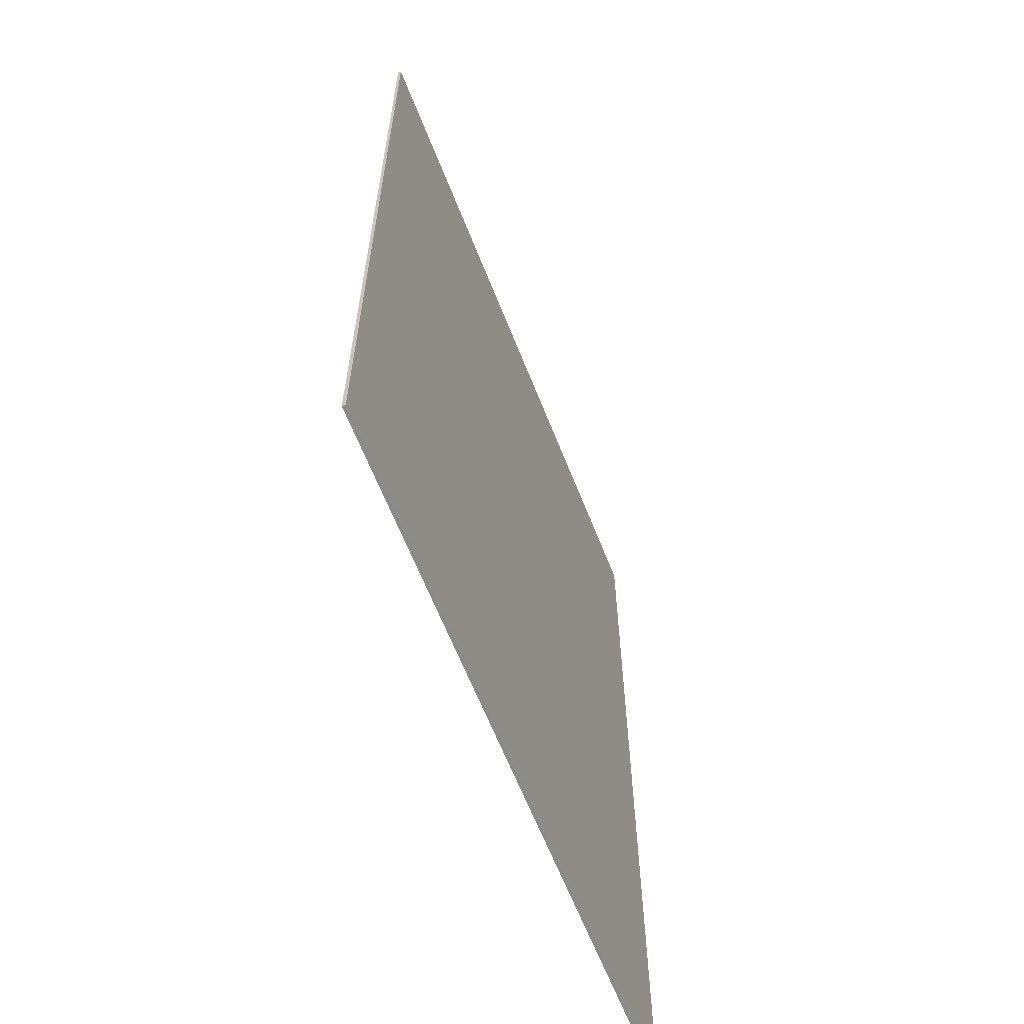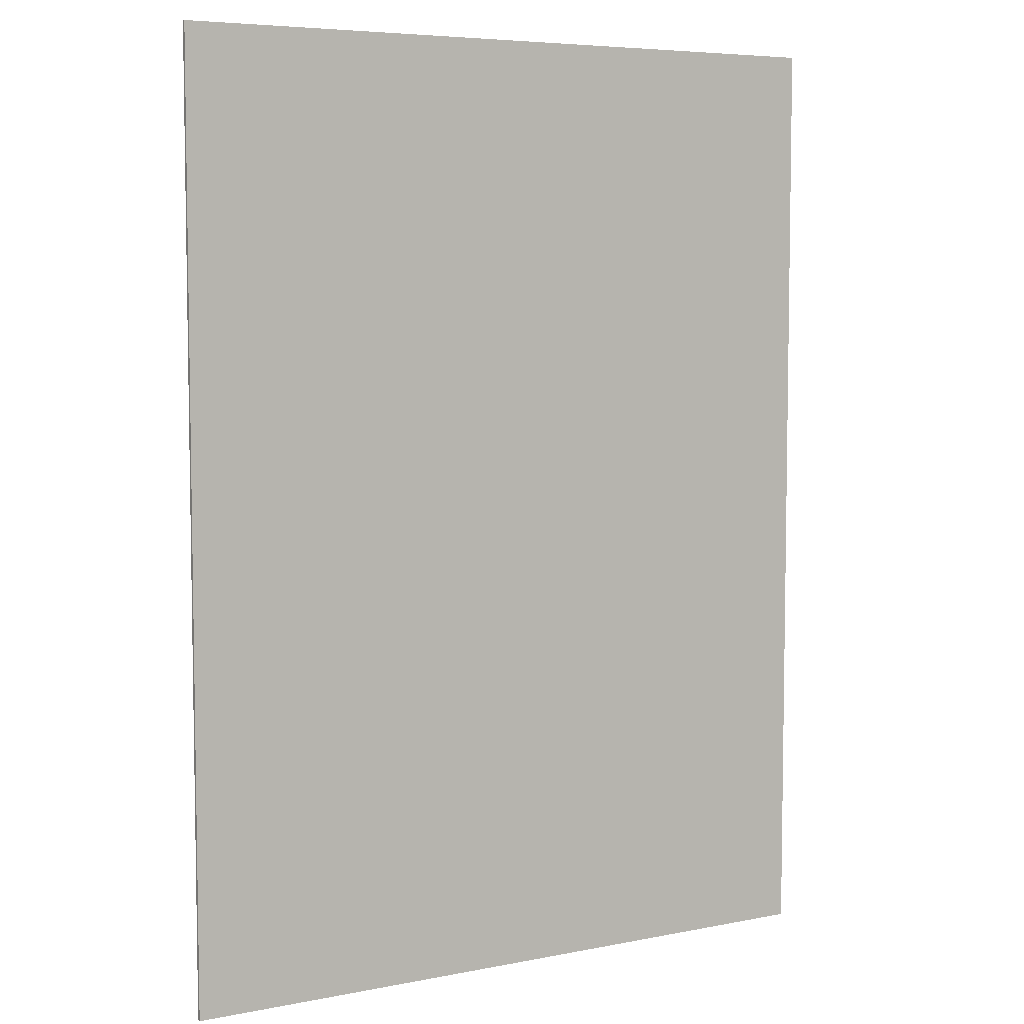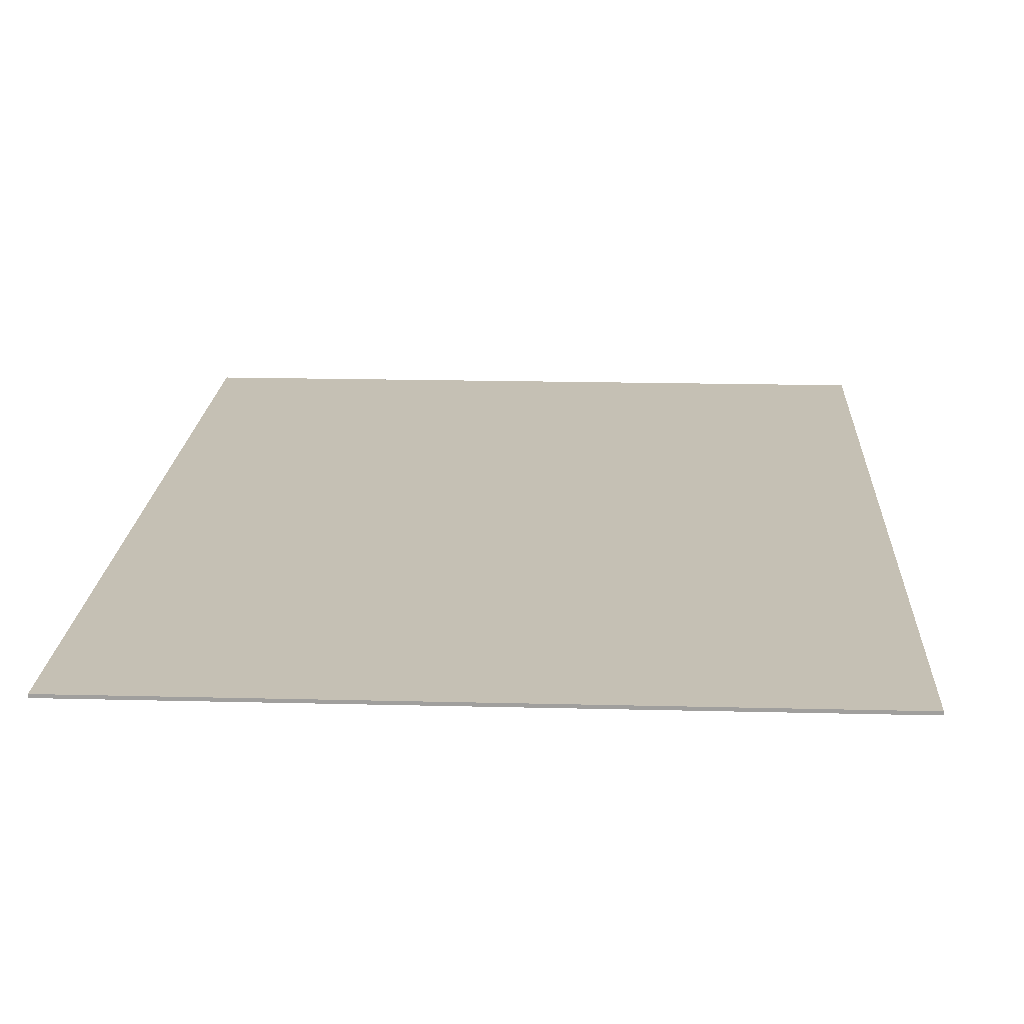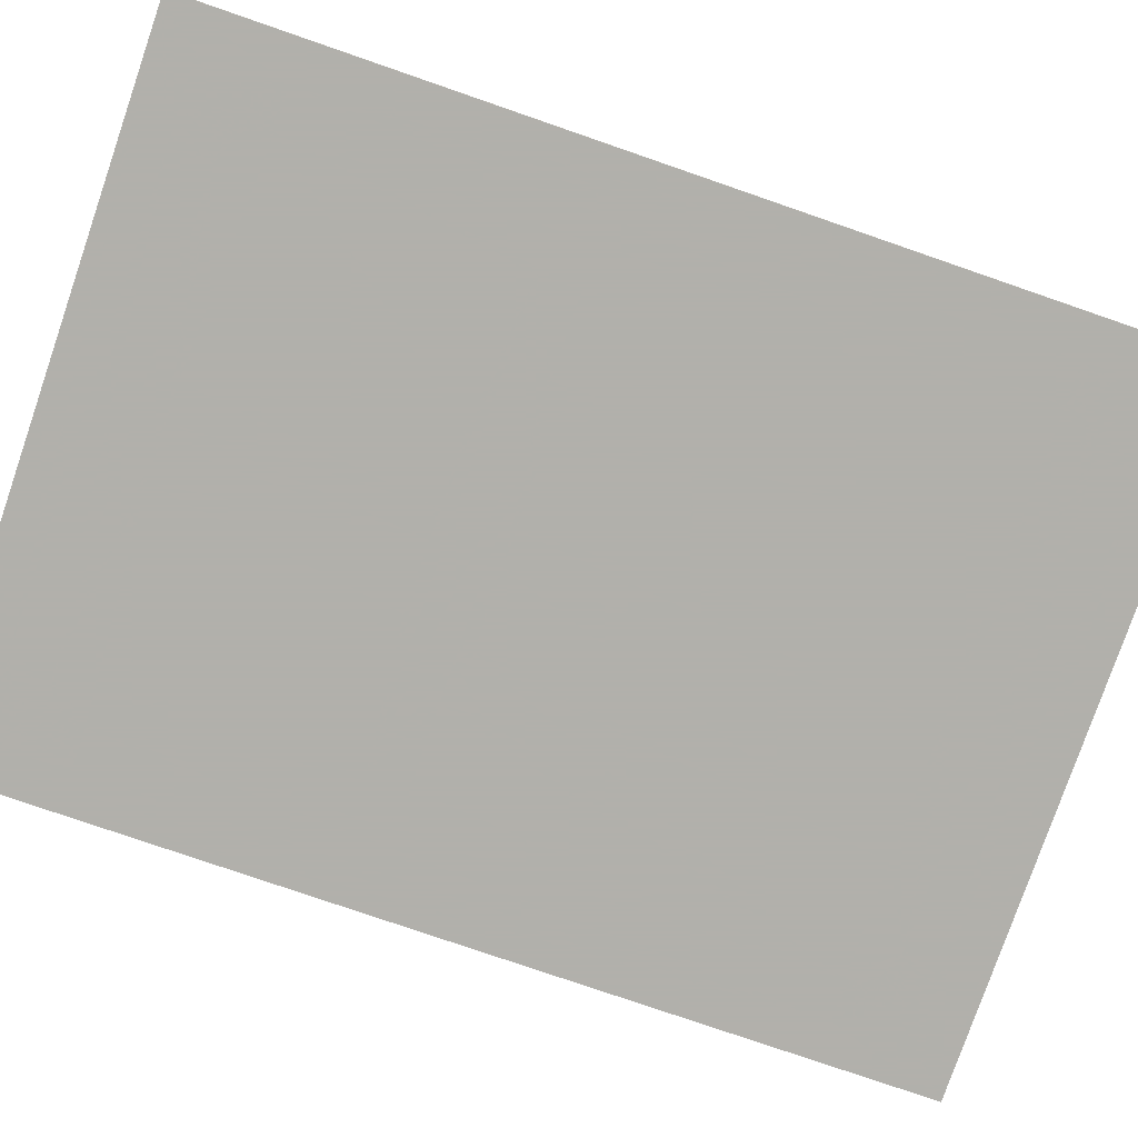
<metadata>
{"format":"obj","ext":"obj","renderer":"f3d","projection":"perspective","resolution":1024,"background":"white","views":[{"elev":-63.5,"azim":-68.5,"up":"+Z"},{"elev":6.1,"azim":149.0,"up":"+Z"},{"elev":18.2,"azim":2.8,"up":"+Y"},{"elev":-78.5,"azim":71.0,"up":"+Y"}]}
</metadata>
<code>
v 1.3 0 1.75
v 1.3 0 -1.75
v -1.3 0 -1.75
v -1.3 0 1.75
v -1.3 -0.0125 1.75
v 1.3 -0.0125 1.75
v 1.3 0 1.75
v -1.3 0 1.75
v -1.3 -0.0125 -1.75
v -1.3 -0.0125 1.75
v -1.3 0 1.75
v -1.3 0 -1.75
v 1.3 -0.0125 -1.75
v -1.3 -0.0125 -1.75
v -1.3 0 -1.75
v 1.3 0 -1.75
v 1.3 -0.0125 1.75
v 1.3 -0.0125 -1.75
v 1.3 0 -1.75
v 1.3 0 1.75
v -0.85 -0.0125 1.6
v -0.8891 -0.0125 1.597
v -0.8696 -0.0125 1.449
v -0.85 -0.0125 1.45
v -0.8891 -0.0125 1.597
v -0.9276 -0.0125 1.59
v -0.8888 -0.0125 1.445
v -0.8696 -0.0125 1.449
v -0.9276 -0.0125 1.59
v -0.9648 -0.0125 1.577
v -0.9074 -0.0125 1.439
v -0.8888 -0.0125 1.445
v -0.9648 -0.0125 1.577
v -1 -0.0125 1.56
v -0.925 -0.0125 1.43
v -0.9074 -0.0125 1.439
v -1 -0.0125 1.56
v -1.033 -0.0125 1.538
v -0.9413 -0.0125 1.419
v -0.925 -0.0125 1.43
v -1.033 -0.0125 1.538
v -1.062 -0.0125 1.512
v -0.9561 -0.0125 1.406
v -0.9413 -0.0125 1.419
v -1.062 -0.0125 1.512
v -1.088 -0.0125 1.483
v -0.969 -0.0125 1.391
v -0.9561 -0.0125 1.406
v -1.088 -0.0125 1.483
v -1.11 -0.0125 1.45
v -0.9799 -0.0125 1.375
v -0.969 -0.0125 1.391
v -1.11 -0.0125 1.45
v -1.127 -0.0125 1.415
v -0.9886 -0.0125 1.357
v -0.9799 -0.0125 1.375
v -1.127 -0.0125 1.415
v -1.14 -0.0125 1.378
v -0.9949 -0.0125 1.339
v -0.9886 -0.0125 1.357
v -1.14 -0.0125 1.378
v -1.147 -0.0125 1.339
v -0.9987 -0.0125 1.32
v -0.9949 -0.0125 1.339
v -1.147 -0.0125 1.339
v -1.15 -0.0125 1.3
v -1 -0.0125 1.3
v -0.9987 -0.0125 1.32
v 1.15 -0.0125 1.3
v 1.147 -0.0125 1.339
v 0.9987 -0.0125 1.32
v 1 -0.0125 1.3
v 1.147 -0.0125 1.339
v 1.14 -0.0125 1.378
v 0.9949 -0.0125 1.339
v 0.9987 -0.0125 1.32
v 1.14 -0.0125 1.378
v 1.127 -0.0125 1.415
v 0.9886 -0.0125 1.357
v 0.9949 -0.0125 1.339
v 1.127 -0.0125 1.415
v 1.11 -0.0125 1.45
v 0.9799 -0.0125 1.375
v 0.9886 -0.0125 1.357
v 1.11 -0.0125 1.45
v 1.088 -0.0125 1.483
v 0.969 -0.0125 1.391
v 0.9799 -0.0125 1.375
v 1.088 -0.0125 1.483
v 1.062 -0.0125 1.512
v 0.9561 -0.0125 1.406
v 0.969 -0.0125 1.391
v 1.062 -0.0125 1.512
v 1.033 -0.0125 1.538
v 0.9413 -0.0125 1.419
v 0.9561 -0.0125 1.406
v 1.033 -0.0125 1.538
v 1 -0.0125 1.56
v 0.925 -0.0125 1.43
v 0.9413 -0.0125 1.419
v 1 -0.0125 1.56
v 0.9648 -0.0125 1.577
v 0.9074 -0.0125 1.439
v 0.925 -0.0125 1.43
v 0.9648 -0.0125 1.577
v 0.9276 -0.0125 1.59
v 0.8888 -0.0125 1.445
v 0.9074 -0.0125 1.439
v 0.9276 -0.0125 1.59
v 0.8891 -0.0125 1.597
v 0.8696 -0.0125 1.449
v 0.8888 -0.0125 1.445
v 0.8891 -0.0125 1.597
v 0.85 -0.0125 1.6
v 0.85 -0.0125 1.45
v 0.8696 -0.0125 1.449
v 0.85 -0.0125 -1.6
v 0.8891 -0.0125 -1.597
v 0.8696 -0.0125 -1.449
v 0.85 -0.0125 -1.45
v 0.8891 -0.0125 -1.597
v 0.9276 -0.0125 -1.59
v 0.8888 -0.0125 -1.445
v 0.8696 -0.0125 -1.449
v 0.9276 -0.0125 -1.59
v 0.9648 -0.0125 -1.577
v 0.9074 -0.0125 -1.439
v 0.8888 -0.0125 -1.445
v 0.9648 -0.0125 -1.577
v 1 -0.0125 -1.56
v 0.925 -0.0125 -1.43
v 0.9074 -0.0125 -1.439
v 1 -0.0125 -1.56
v 1.033 -0.0125 -1.538
v 0.9413 -0.0125 -1.419
v 0.925 -0.0125 -1.43
v 1.033 -0.0125 -1.538
v 1.062 -0.0125 -1.512
v 0.9561 -0.0125 -1.406
v 0.9413 -0.0125 -1.419
v 1.062 -0.0125 -1.512
v 1.088 -0.0125 -1.483
v 0.969 -0.0125 -1.391
v 0.9561 -0.0125 -1.406
v 1.088 -0.0125 -1.483
v 1.11 -0.0125 -1.45
v 0.9799 -0.0125 -1.375
v 0.969 -0.0125 -1.391
v 1.11 -0.0125 -1.45
v 1.127 -0.0125 -1.415
v 0.9886 -0.0125 -1.357
v 0.9799 -0.0125 -1.375
v 1.127 -0.0125 -1.415
v 1.14 -0.0125 -1.378
v 0.9949 -0.0125 -1.339
v 0.9886 -0.0125 -1.357
v 1.14 -0.0125 -1.378
v 1.147 -0.0125 -1.339
v 0.9987 -0.0125 -1.32
v 0.9949 -0.0125 -1.339
v 1.147 -0.0125 -1.339
v 1.15 -0.0125 -1.3
v 1 -0.0125 -1.3
v 0.9987 -0.0125 -1.32
v -1.15 -0.0125 -1.3
v -1.147 -0.0125 -1.339
v -0.9987 -0.0125 -1.32
v -1 -0.0125 -1.3
v -1.147 -0.0125 -1.339
v -1.14 -0.0125 -1.378
v -0.9949 -0.0125 -1.339
v -0.9987 -0.0125 -1.32
v -1.14 -0.0125 -1.378
v -1.127 -0.0125 -1.415
v -0.9886 -0.0125 -1.357
v -0.9949 -0.0125 -1.339
v -1.127 -0.0125 -1.415
v -1.11 -0.0125 -1.45
v -0.9799 -0.0125 -1.375
v -0.9886 -0.0125 -1.357
v -1.11 -0.0125 -1.45
v -1.088 -0.0125 -1.483
v -0.969 -0.0125 -1.391
v -0.9799 -0.0125 -1.375
v -1.088 -0.0125 -1.483
v -1.062 -0.0125 -1.512
v -0.9561 -0.0125 -1.406
v -0.969 -0.0125 -1.391
v -1.062 -0.0125 -1.512
v -1.033 -0.0125 -1.538
v -0.9413 -0.0125 -1.419
v -0.9561 -0.0125 -1.406
v -1.033 -0.0125 -1.538
v -1 -0.0125 -1.56
v -0.925 -0.0125 -1.43
v -0.9413 -0.0125 -1.419
v -1 -0.0125 -1.56
v -0.9648 -0.0125 -1.577
v -0.9074 -0.0125 -1.439
v -0.925 -0.0125 -1.43
v -0.9648 -0.0125 -1.577
v -0.9276 -0.0125 -1.59
v -0.8888 -0.0125 -1.445
v -0.9074 -0.0125 -1.439
v -0.9276 -0.0125 -1.59
v -0.8891 -0.0125 -1.597
v -0.8696 -0.0125 -1.449
v -0.8888 -0.0125 -1.445
v -0.8891 -0.0125 -1.597
v -0.85 -0.0125 -1.6
v -0.85 -0.0125 -1.45
v -0.8696 -0.0125 -1.449
v 0.85 -0.0125 1.6
v -0.85 -0.0125 1.6
v -0.85 -0.0125 1.45
v 0.85 -0.0125 1.45
v 1.15 -0.0125 1.3
v 1 -0.0125 1.3
v 1 -0.0125 -1.3
v 1.15 -0.0125 -1.3
v 0.85 -0.0125 -1.45
v -0.85 -0.0125 -1.45
v -0.85 -0.0125 -1.6
v 0.85 -0.0125 -1.6
v -1.15 -0.0125 -1.3
v -1 -0.0125 -1.3
v -1 -0.0125 1.3
v -1.15 -0.0125 1.3
v -0.055 -0.0125 0.45
v -0.035 -0.0125 1.35
v -0.17 -0.0125 1.35
v -0.31 -0.0125 0.45
v -0.58 -0.0125 -1.3
v -0.1 -0.0125 -1.3
v -0.065 -0.0125 0.2
v -0.35 -0.0125 0.2
v 0.4 -0.0125 0.25
v 0.85 -0.0125 0.4
v -0.85 -0.0125 0.4
v -0.4 -0.0125 0.25
v -0.85 -0.0125 0.4
v -0.55 -0.0125 0.25
v -0.4 -0.0125 0.25
v -0.85 -0.0125 0.4
v -0.85 -0.0125 0.25
v -0.55 -0.0125 0.25
v -0.4 -0.0125 0.25
v -0.55 -0.0125 0.25
v -0.55 -0.0125 0.1
v -0.4 -0.0125 0.1
v 0.17 -0.0125 1.35
v 0.035 -0.0125 1.35
v 0.055 -0.0125 0.45
v 0.31 -0.0125 0.45
v 0.065 -0.0125 0.2
v 0.1 -0.0125 -1.3
v 0.58 -0.0125 -1.3
v 0.35 -0.0125 0.2
v 0.85 -0.0125 0.4
v 0.4 -0.0125 0.25
v 0.55 -0.0125 0.25
v 0.85 -0.0125 0.4
v 0.55 -0.0125 0.25
v 0.85 -0.0125 0.25
v 0.55 -0.0125 0.1
v 0.55 -0.0125 0.25
v 0.4 -0.0125 0.25
v 0.4 -0.0125 0.1
v -0.85 -0.0125 1.45
v -0.9561 -0.0125 1.406
v -1 -0.0125 1.3
v -1.15 -0.0125 1.6
v -1.062 -0.0125 1.512
v -0.85 -0.0125 1.6
v -1.15 -0.0125 1.6
v -1.15 -0.0125 1.3
v -1.062 -0.0125 1.512
v 1 -0.0125 1.3
v 0.9561 -0.0125 1.406
v 0.85 -0.0125 1.45
v 1.15 -0.0125 1.6
v 1.062 -0.0125 1.512
v 1.15 -0.0125 1.3
v 1.15 -0.0125 1.6
v 0.85 -0.0125 1.6
v 1.062 -0.0125 1.512
v 0.85 -0.0125 -1.45
v 0.9561 -0.0125 -1.406
v 1 -0.0125 -1.3
v 1.15 -0.0125 -1.6
v 1.062 -0.0125 -1.512
v 0.85 -0.0125 -1.6
v 1.15 -0.0125 -1.6
v 1.15 -0.0125 -1.3
v 1.062 -0.0125 -1.512
v -1 -0.0125 -1.3
v -0.9561 -0.0125 -1.406
v -0.85 -0.0125 -1.45
v -1.15 -0.0125 -1.6
v -1.062 -0.0125 -1.512
v -1.15 -0.0125 -1.3
v -1.15 -0.0125 -1.6
v -0.85 -0.0125 -1.6
v -1.062 -0.0125 -1.512
v -0.035 -0.0125 1.35
v 0.85 -0.0125 1.45
v -0.85 -0.0125 1.45
v -0.17 -0.0125 1.35
v -0.17 -0.0125 1.35
v -0.85 -0.0125 1.45
v -1 -0.0125 1.3
v -0.31 -0.0125 0.45
v -1 -0.0125 1.3
v -0.85 -0.0125 0.4
v -0.31 -0.0125 0.45
v -0.85 -0.0125 0.25
v -0.85 -0.0125 0.4
v -1 -0.0125 1.3
v -1 -0.0125 -1.3
v -0.55 -0.0125 0.25
v -0.85 -0.0125 0.25
v -1 -0.0125 -1.3
v -0.55 -0.0125 0.1
v -0.4 -0.0125 0.1
v -0.55 -0.0125 0.1
v -1 -0.0125 -1.3
v -0.58 -0.0125 -1.3
v -1 -0.0125 -1.3
v -0.85 -0.0125 -1.45
v -0.58 -0.0125 -1.3
v -0.1 -0.0125 -1.3
v -0.58 -0.0125 -1.3
v -0.85 -0.0125 -1.45
v 0.1 -0.0125 -1.3
v -0.1 -0.0125 -1.3
v -0.85 -0.0125 -1.45
v 0.85 -0.0125 -1.45
v 0.58 -0.0125 -1.3
v 0.1 -0.0125 -1.3
v 0.85 -0.0125 -1.45
v 0.58 -0.0125 -1.3
v 0.85 -0.0125 -1.45
v 1 -0.0125 -1.3
v 0.4 -0.0125 0.1
v 0.35 -0.0125 0.2
v 0.58 -0.0125 -1.3
v 0.4 -0.0125 0.1
v 0.4 -0.0125 0.25
v 0.35 -0.0125 0.2
v 0.4 -0.0125 0.1
v 0.4 -0.0125 0.25
v 0.065 -0.0125 0.2
v 0.35 -0.0125 0.2
v -0.065 -0.0125 0.2
v 0.065 -0.0125 0.2
v 0.4 -0.0125 0.25
v -0.4 -0.0125 0.25
v -0.4 -0.0125 0.25
v -0.35 -0.0125 0.2
v -0.065 -0.0125 0.2
v -0.4 -0.0125 0.25
v -0.4 -0.0125 0.1
v -0.35 -0.0125 0.2
v -0.35 -0.0125 0.2
v -0.4 -0.0125 0.1
v -0.58 -0.0125 -1.3
v 0.065 -0.0125 0.2
v -0.065 -0.0125 0.2
v -0.1 -0.0125 -1.3
v 0.1 -0.0125 -1.3
v 0.55 -0.0125 0.1
v 0.4 -0.0125 0.1
v 1 -0.0125 -1.3
v 0.55 -0.0125 0.25
v 0.55 -0.0125 0.1
v 1 -0.0125 -1.3
v 0.85 -0.0125 0.25
v 0.85 -0.0125 0.25
v 1 -0.0125 -1.3
v 1 -0.0125 1.3
v 0.85 -0.0125 0.4
v 0.31 -0.0125 0.45
v 0.85 -0.0125 0.4
v 1 -0.0125 1.3
v 0.17 -0.0125 1.35
v 0.31 -0.0125 0.45
v 0.055 -0.0125 0.45
v 0.85 -0.0125 0.4
v 0.85 -0.0125 0.4
v 0.055 -0.0125 0.45
v -0.055 -0.0125 0.45
v -0.85 -0.0125 0.4
v -0.055 -0.0125 0.45
v -0.31 -0.0125 0.45
v -0.85 -0.0125 0.4
v 0.85 -0.0125 1.45
v 0.17 -0.0125 1.35
v 1 -0.0125 1.3
v 0.85 -0.0125 1.45
v 0.035 -0.0125 1.35
v 0.17 -0.0125 1.35
v 0.85 -0.0125 1.45
v -0.035 -0.0125 1.35
v 0.035 -0.0125 1.35
v 0.035 -0.0125 1.35
v -0.035 -0.0125 1.35
v -0.055 -0.0125 0.45
v 0.055 -0.0125 0.45
v -0.85 -0.0125 1.6
v 1.3 -0.0125 1.75
v -1.3 -0.0125 1.75
v -1.15 -0.0125 1.6
v -1.3 -0.0125 1.75
v -1.15 -0.0125 1.3
v -1.15 -0.0125 1.6
v -1.15 -0.0125 -1.3
v -1.15 -0.0125 1.3
v -1.3 -0.0125 1.75
v -1.3 -0.0125 -1.75
v -1.15 -0.0125 -1.3
v -1.3 -0.0125 -1.75
v -1.15 -0.0125 -1.6
v -0.85 -0.0125 -1.6
v -1.15 -0.0125 -1.6
v -1.3 -0.0125 -1.75
v 0.85 -0.0125 -1.6
v -0.85 -0.0125 -1.6
v -1.3 -0.0125 -1.75
v 1.3 -0.0125 -1.75
v 1.15 -0.0125 -1.6
v 0.85 -0.0125 -1.6
v 1.3 -0.0125 -1.75
v 1.15 -0.0125 -1.3
v 1.15 -0.0125 -1.6
v 1.3 -0.0125 -1.75
v 1.15 -0.0125 1.3
v 1.15 -0.0125 -1.3
v 1.3 -0.0125 -1.75
v 1.3 -0.0125 1.75
v 1.3 -0.0125 1.75
v 1.15 -0.0125 1.6
v 1.15 -0.0125 1.3
v 1.3 -0.0125 1.75
v 0.85 -0.0125 1.6
v 1.15 -0.0125 1.6
v 1.3 -0.0125 1.75
v -0.85 -0.0125 1.6
v 0.85 -0.0125 1.6
g mesh576594
f 1 2 3
f 3 4 1
f 5 6 7
f 7 8 5
f 9 10 11
f 11 12 9
f 13 14 15
f 15 16 13
f 17 18 19
f 19 20 17
g mesh576597
f 21 22 23
f 23 24 21
f 25 26 27
f 27 28 25
f 29 30 31
f 31 32 29
f 33 34 35
f 35 36 33
f 37 38 39
f 39 40 37
f 41 42 43
f 43 44 41
f 45 46 47
f 47 48 45
f 49 50 51
f 51 52 49
f 53 54 55
f 55 56 53
f 57 58 59
f 59 60 57
f 61 62 63
f 63 64 61
f 65 66 67
f 67 68 65
g mesh576599
f 69 70 71
f 71 72 69
f 73 74 75
f 75 76 73
f 77 78 79
f 79 80 77
f 81 82 83
f 83 84 81
f 85 86 87
f 87 88 85
f 89 90 91
f 91 92 89
f 93 94 95
f 95 96 93
f 97 98 99
f 99 100 97
f 101 102 103
f 103 104 101
f 105 106 107
f 107 108 105
f 109 110 111
f 111 112 109
f 113 114 115
f 115 116 113
g mesh576601
f 117 118 119
f 119 120 117
f 121 122 123
f 123 124 121
f 125 126 127
f 127 128 125
f 129 130 131
f 131 132 129
f 133 134 135
f 135 136 133
f 137 138 139
f 139 140 137
f 141 142 143
f 143 144 141
f 145 146 147
f 147 148 145
f 149 150 151
f 151 152 149
f 153 154 155
f 155 156 153
f 157 158 159
f 159 160 157
f 161 162 163
f 163 164 161
g mesh576603
f 165 166 167
f 167 168 165
f 169 170 171
f 171 172 169
f 173 174 175
f 175 176 173
f 177 178 179
f 179 180 177
f 181 182 183
f 183 184 181
f 185 186 187
f 187 188 185
f 189 190 191
f 191 192 189
f 193 194 195
f 195 196 193
f 197 198 199
f 199 200 197
f 201 202 203
f 203 204 201
f 205 206 207
f 207 208 205
f 209 210 211
f 211 212 209
f 213 214 215
f 215 216 213
f 217 218 219
f 219 220 217
f 221 222 223
f 223 224 221
f 225 226 227
f 227 228 225
f 229 230 231
f 231 232 229
f 233 234 235
f 235 236 233
f 237 238 239
f 239 240 237
f 241 242 243
f 244 245 246
f 247 248 249
f 249 250 247
f 251 252 253
f 253 254 251
f 255 256 257
f 257 258 255
f 259 260 261
f 262 263 264
f 265 266 267
f 267 268 265
g mesh576607
f 269 270 271
g mesh576609
f 272 273 274
f 275 276 277
g mesh576611
f 278 279 280
g mesh576613
f 281 282 283
f 284 285 286
g mesh576615
f 287 288 289
g mesh576617
f 290 291 292
f 293 294 295
g mesh576619
f 296 297 298
g mesh576621
f 299 300 301
f 302 303 304
f 305 306 307
f 307 308 305
f 309 310 311
f 311 312 309
f 313 314 315
f 316 317 318
f 318 319 316
f 320 321 322
f 322 323 320
f 324 325 326
f 326 327 324
f 328 329 330
f 331 332 333
f 334 335 336
f 336 337 334
f 338 339 340
f 341 342 343
f 343 344 341
f 345 346 347
f 348 349 350
f 351 352 353
f 354 355 356
f 356 357 354
f 358 359 360
f 361 362 363
f 364 365 366
f 367 368 369
f 369 370 367
f 371 372 373
f 374 375 376
f 376 377 374
f 378 379 380
f 380 381 378
f 382 383 384
f 384 385 382
f 386 387 388
f 389 390 391
f 391 392 389
f 393 394 395
f 396 397 398
f 399 400 401
f 402 403 404
f 405 406 407
f 407 408 405
f 409 410 411
f 411 412 409
f 413 414 415
f 416 417 418
f 418 419 416
f 420 421 422
f 423 424 425
f 426 427 428
f 428 429 426
f 430 431 432
f 433 434 435
f 436 437 438
f 438 439 436
f 440 441 442
f 443 444 445
f 446 447 448

</code>
